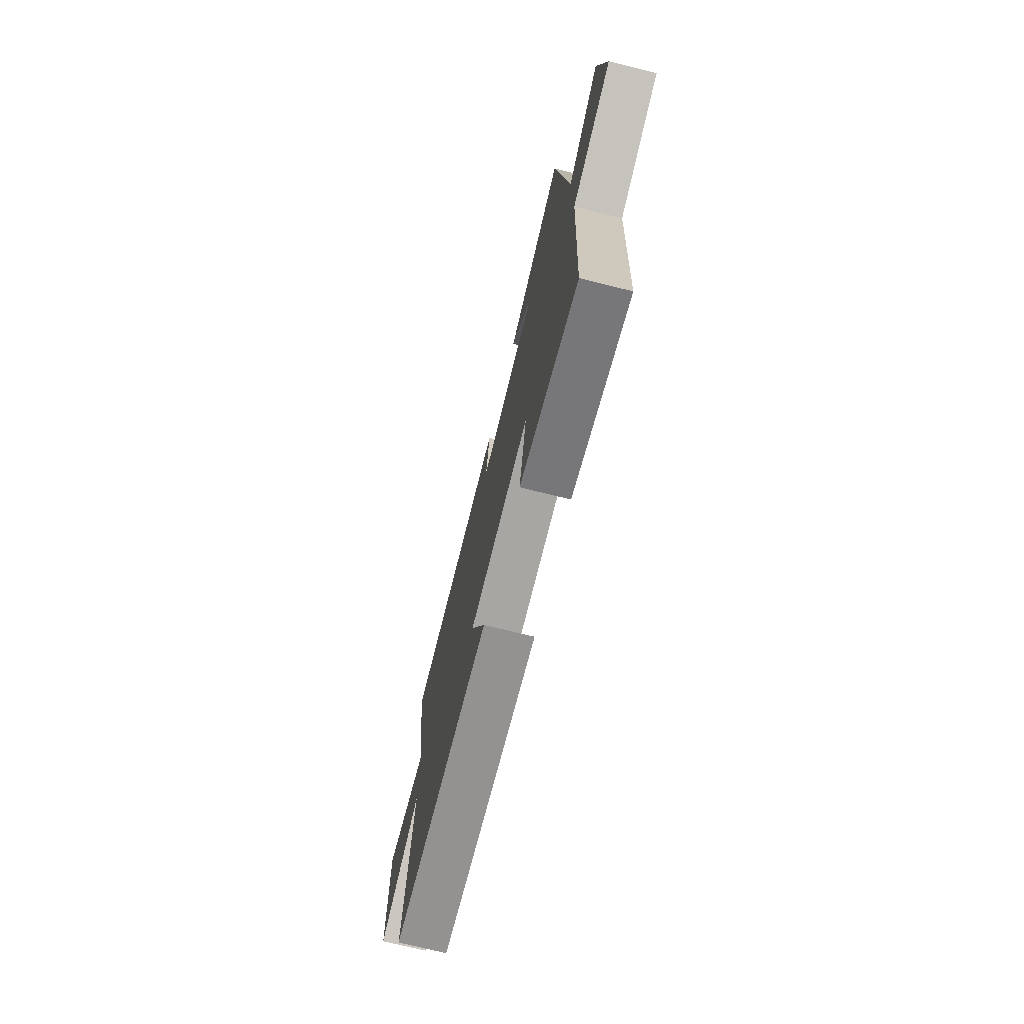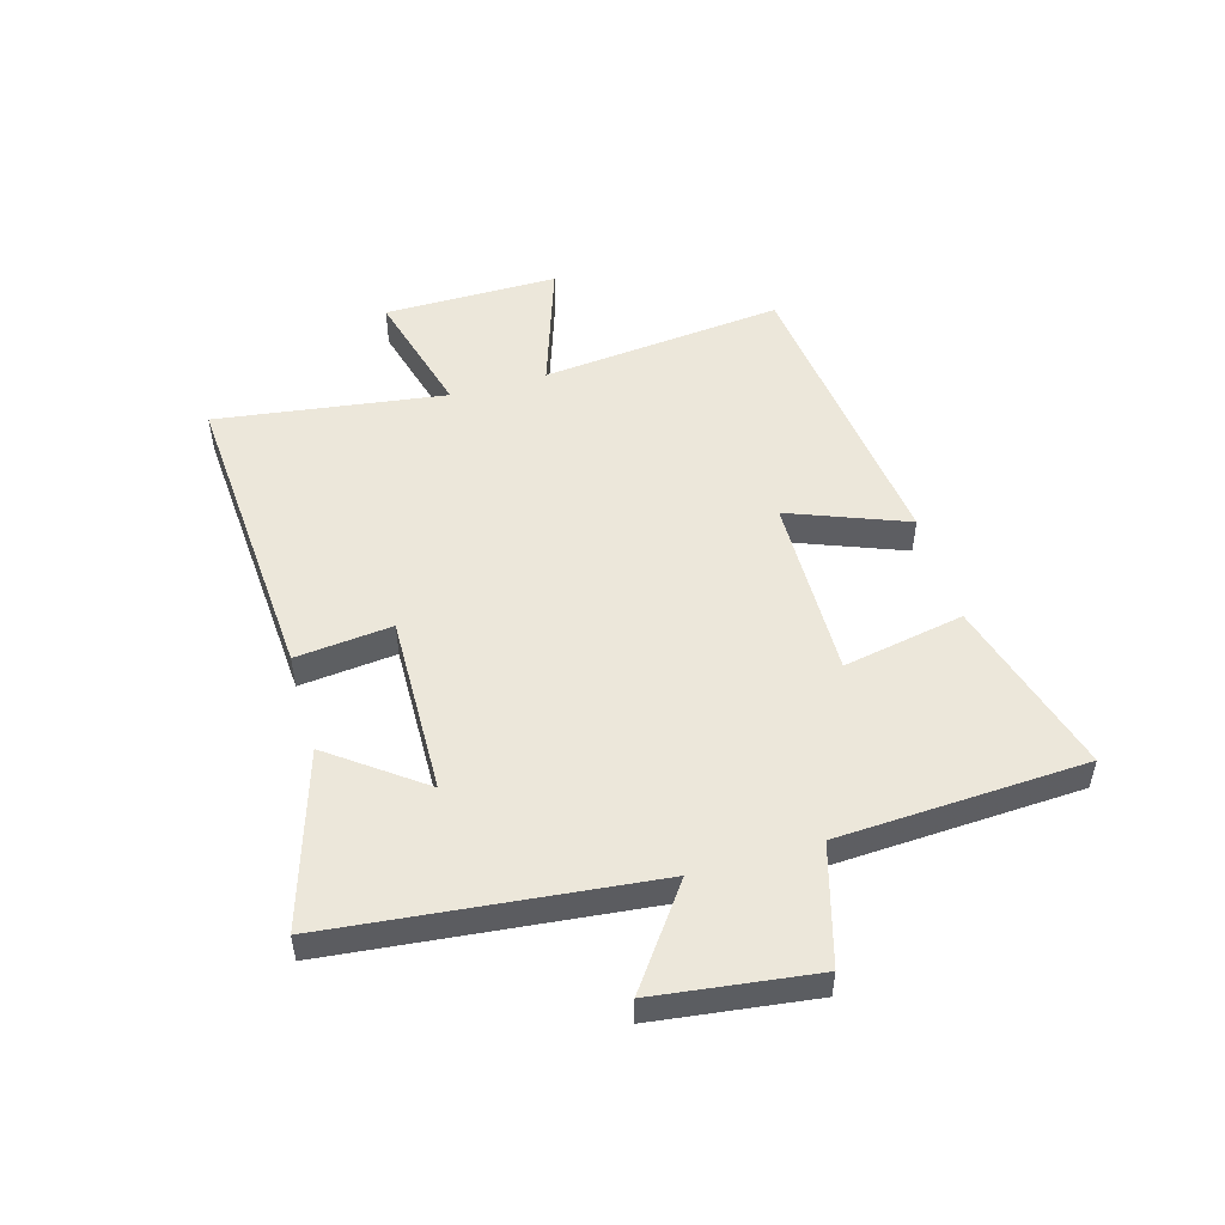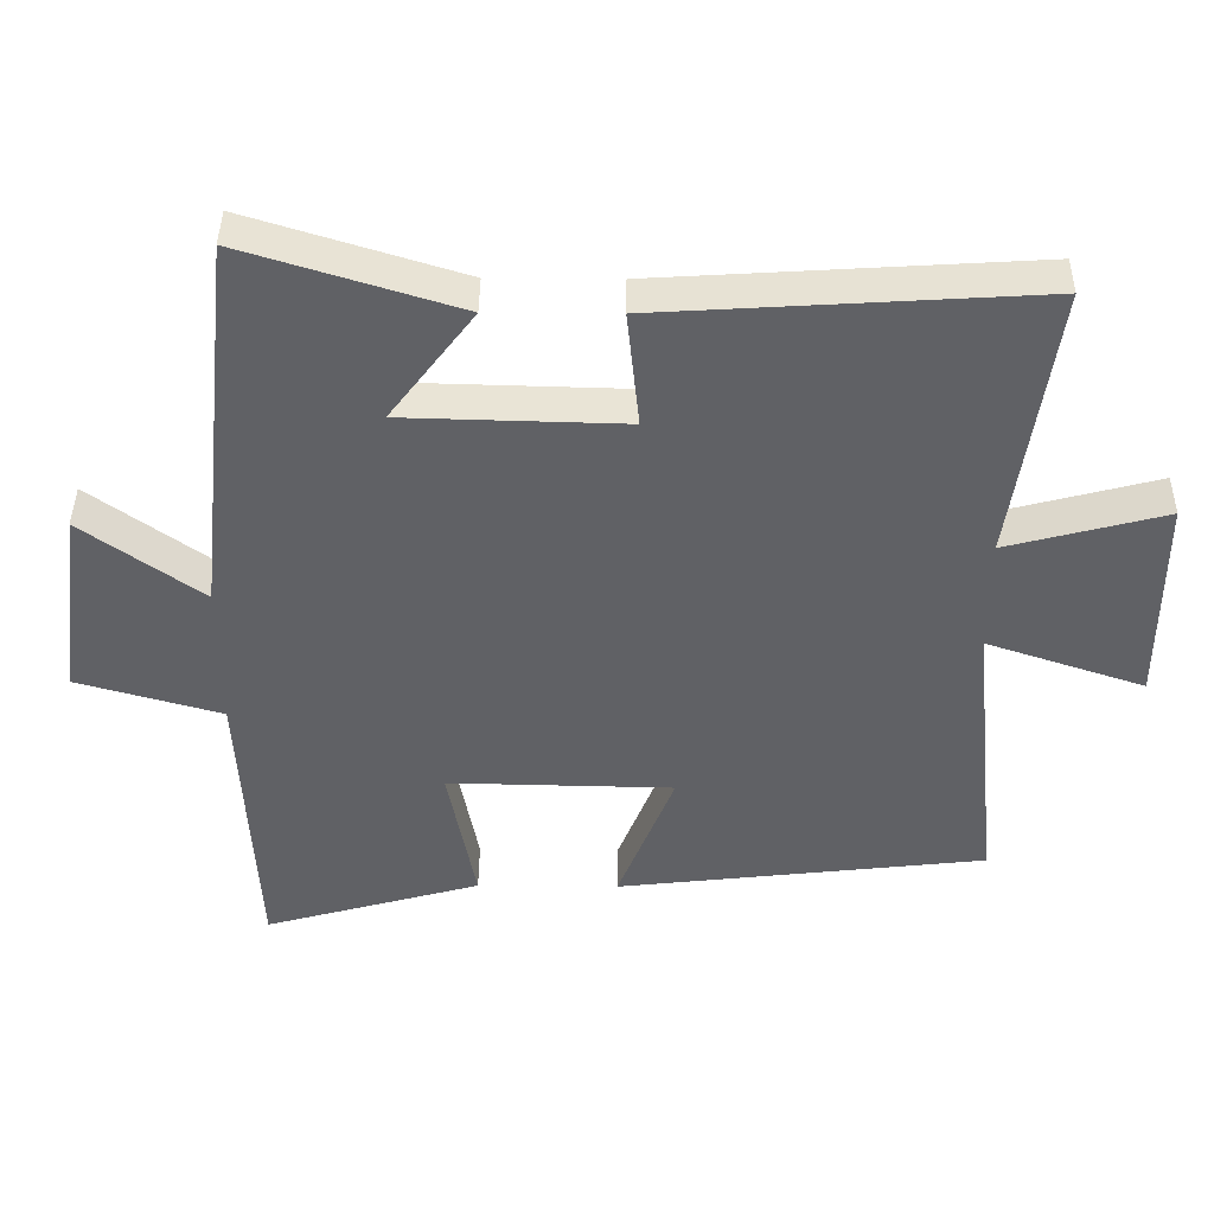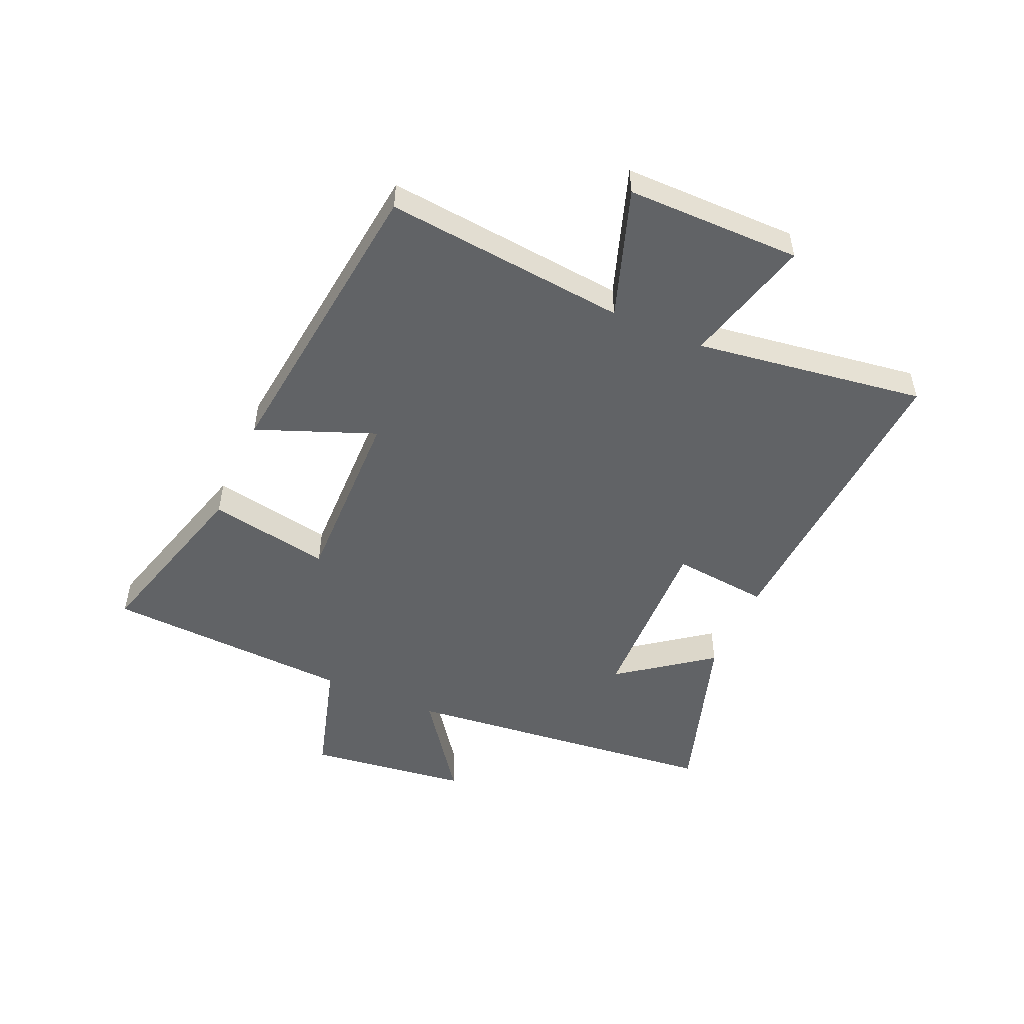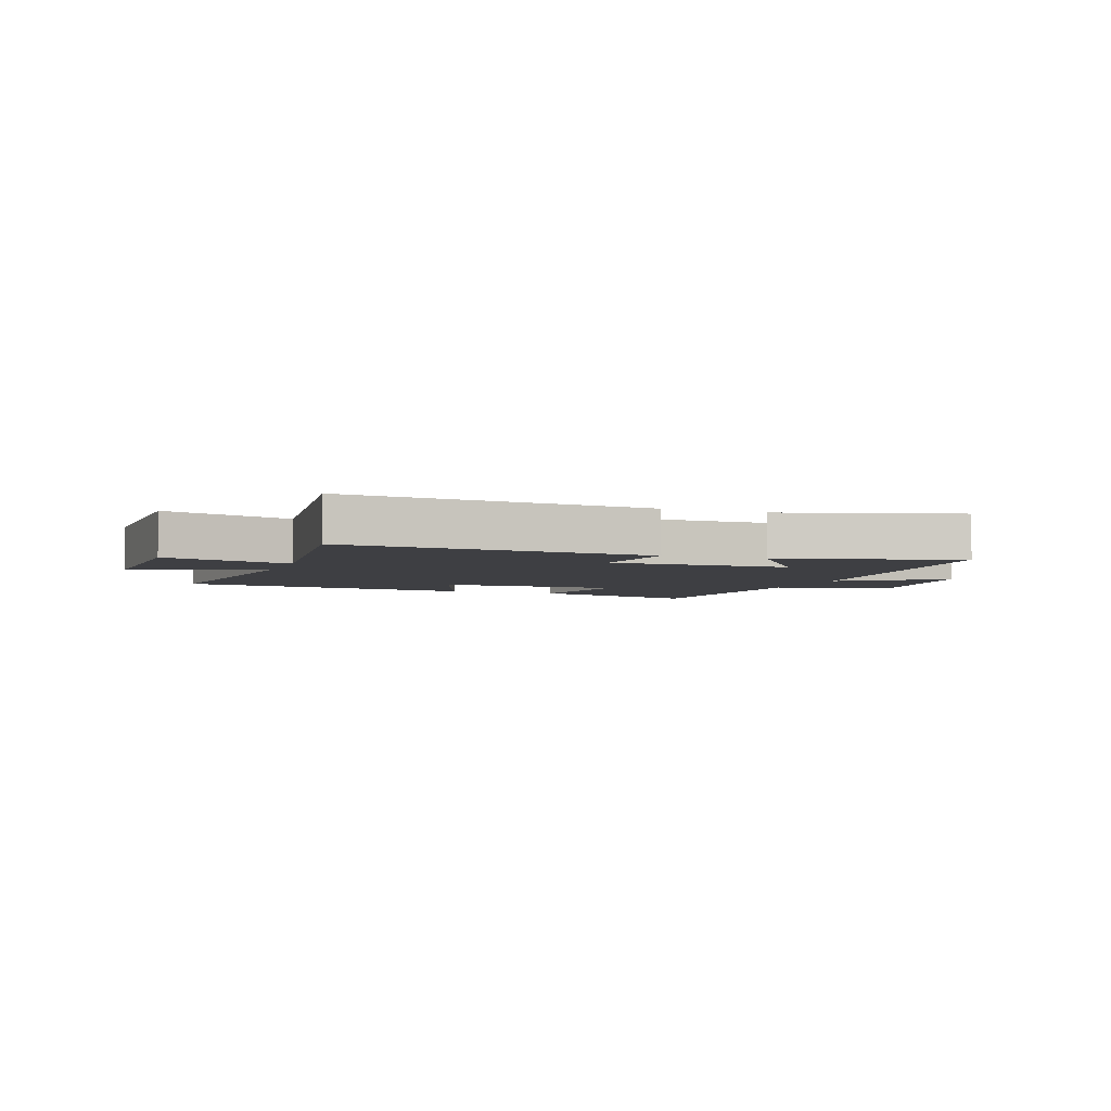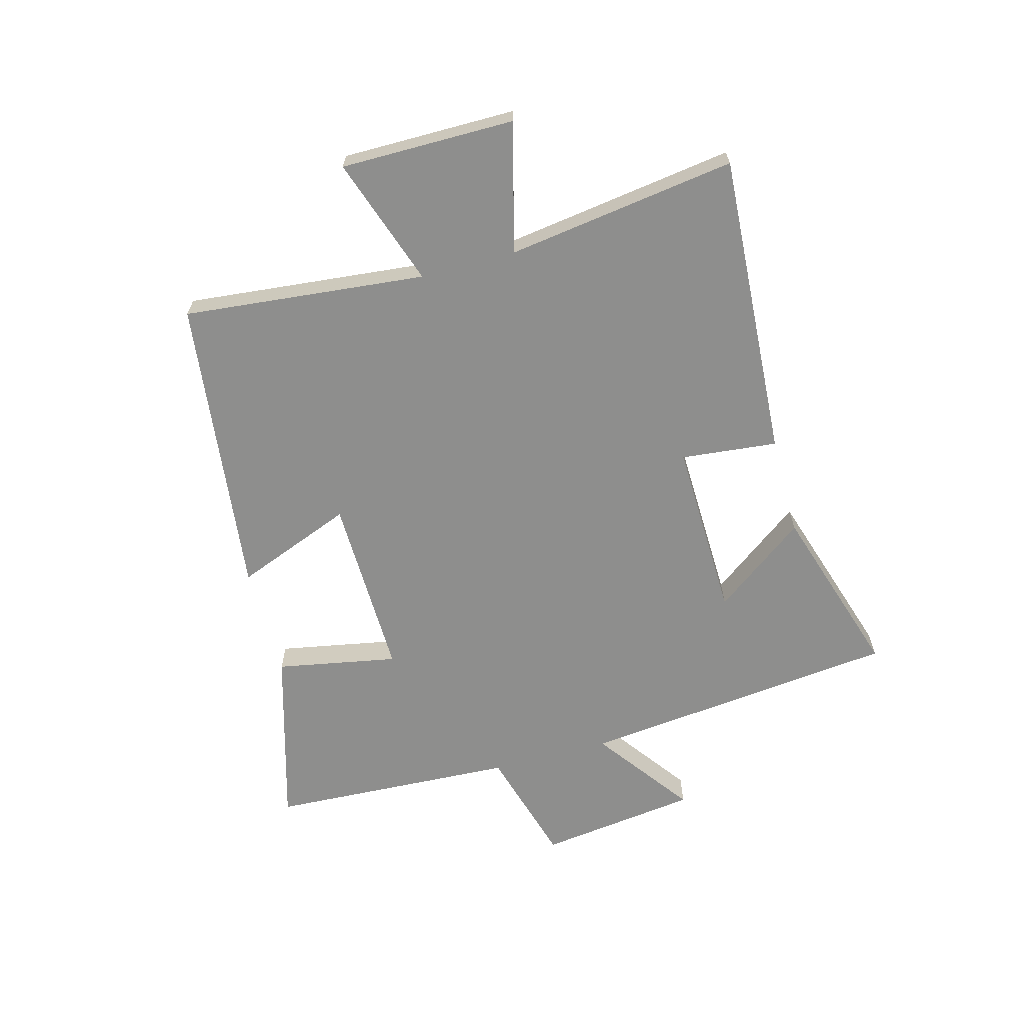
<metadata>
{"format":"obj","ext":"obj","renderer":"f3d","projection":"perspective","resolution":1024,"background":"white","views":[{"elev":-73.2,"azim":76.1,"up":"+Z"},{"elev":51.1,"azim":73.8,"up":"+Y"},{"elev":42.1,"azim":-179.4,"up":"+Z"},{"elev":-50.8,"azim":-113.7,"up":"+Y"},{"elev":-4.2,"azim":-21.0,"up":"+Y"},{"elev":-64.8,"azim":-74.8,"up":"+Y"}]}
</metadata>
<code>
v 0.441 0.07 0.594
v 0.5 0.07 0.047
v 0.667 0.07 0.169
v 0.703 0.07 -0.105
v 0.5 0.07 -0.163
v 0.479 0.07 -0.587
v 0.174 0.07 -0.5
v 0.213 0.07 -0.292
v -0.103 0.07 -0.298
v -0.024 0.07 -0.5
v -0.542 0.07 -0.439
v -0.5 0.07 -0.024
v -0.721 0.07 -0.099
v -0.721 0.07 0.199
v -0.5 0.07 0.14
v -0.556 0.07 0.533
v -0.032 0.07 0.5
v -0.049 0.07 0.335
v 0.259 0.07 0.343
v 0.142 0.07 0.5
v 0.441 0 0.594
v 0.5 0 0.047
v 0.667 0 0.169
v 0.703 0 -0.105
v 0.5 0 -0.163
v 0.479 0 -0.587
v 0.174 0 -0.5
v 0.213 0 -0.292
v -0.103 0 -0.298
v -0.024 0 -0.5
v -0.542 0 -0.439
v -0.5 0 -0.024
v -0.721 0 -0.099
v -0.721 0 0.199
v -0.5 0 0.14
v -0.556 0 0.533
v -0.032 0 0.5
v -0.049 0 0.335
v 0.259 0 0.343
v 0.142 0 0.5
f 19 20 1 2
f 18 19 2
f 15 16 17 18
f 15 18 2
f 12 13 14 15
f 12 15 2
f 9 10 11 12
f 8 9 12 2
f 7 8 2
f 6 7 2
f 5 6 2
f 2 3 4 5
f 22 21 40 39
f 22 39 38
f 38 37 36 35
f 22 38 35
f 35 34 33 32
f 22 35 32
f 32 31 30 29
f 22 32 29 28
f 22 28 27
f 22 27 26
f 22 26 25
f 25 24 23 22
f 1 21 22 2
f 2 22 23 3
f 3 23 24 4
f 4 24 25 5
f 5 25 26 6
f 6 26 27 7
f 7 27 28 8
f 8 28 29 9
f 9 29 30 10
f 10 30 31 11
f 11 31 32 12
f 12 32 33 13
f 13 33 34 14
f 14 34 35 15
f 15 35 36 16
f 16 36 37 17
f 17 37 38 18
f 18 38 39 19
f 19 39 40 20
f 20 40 21 1

</code>
